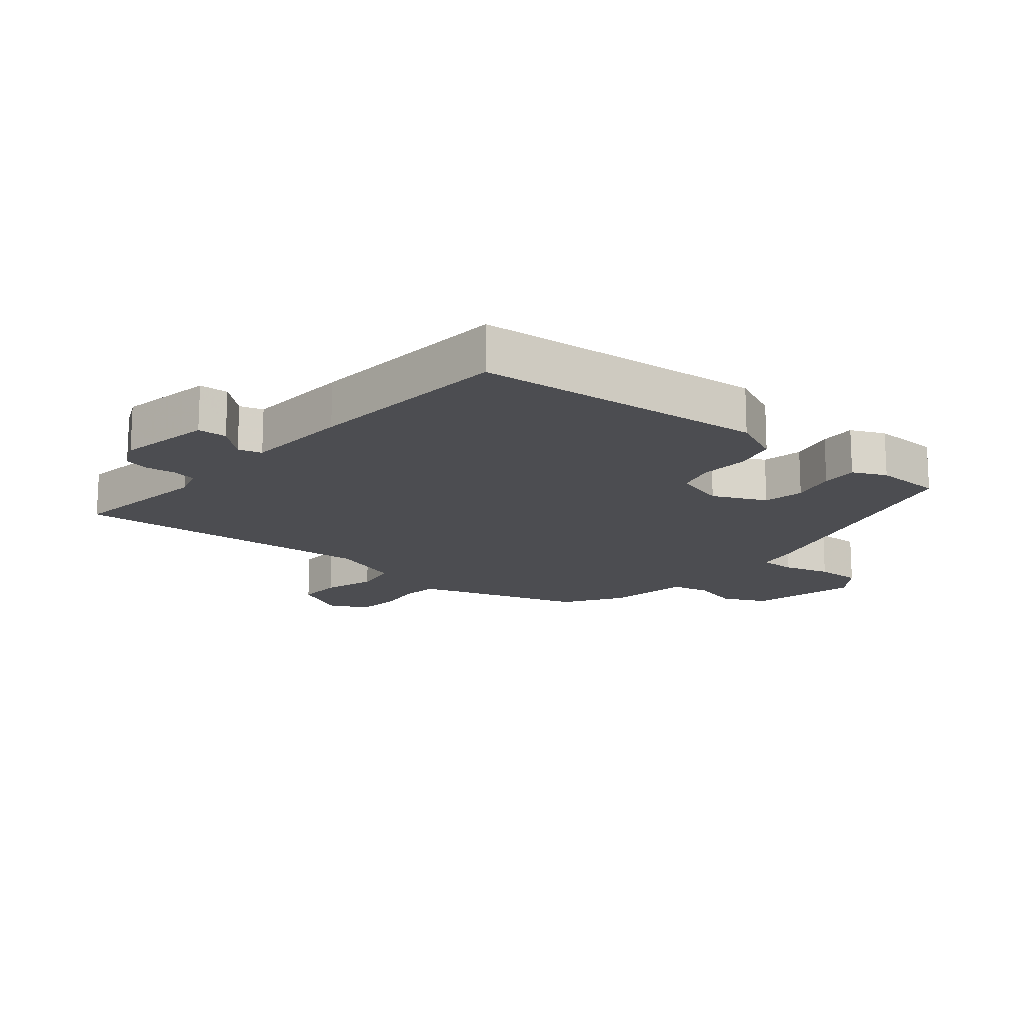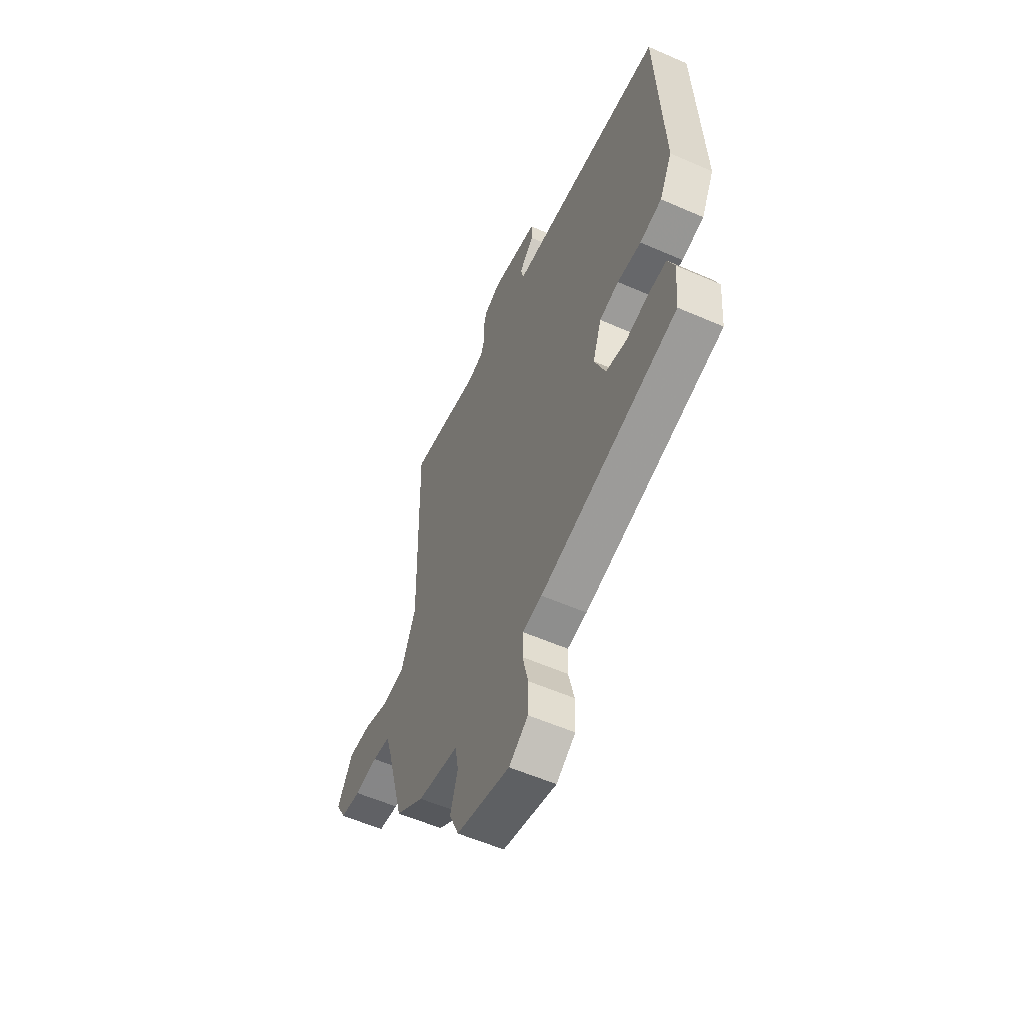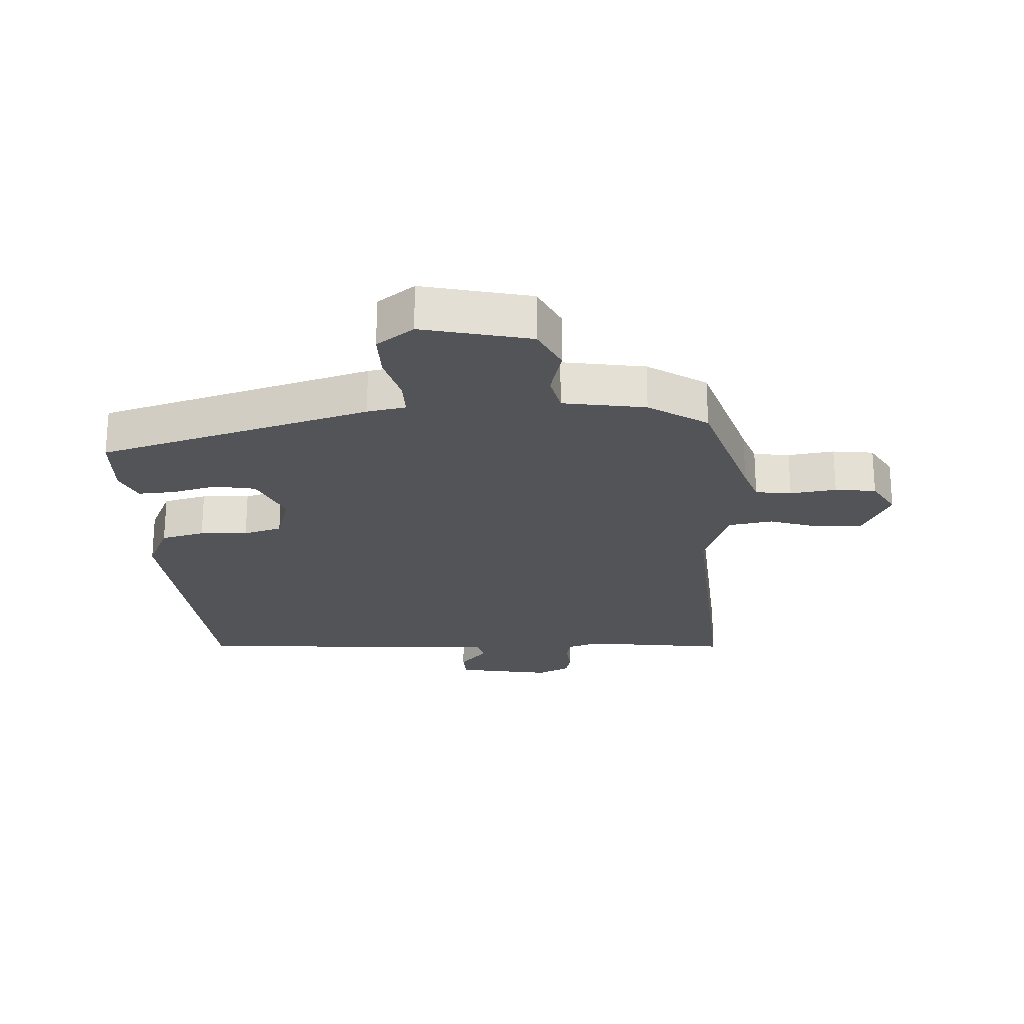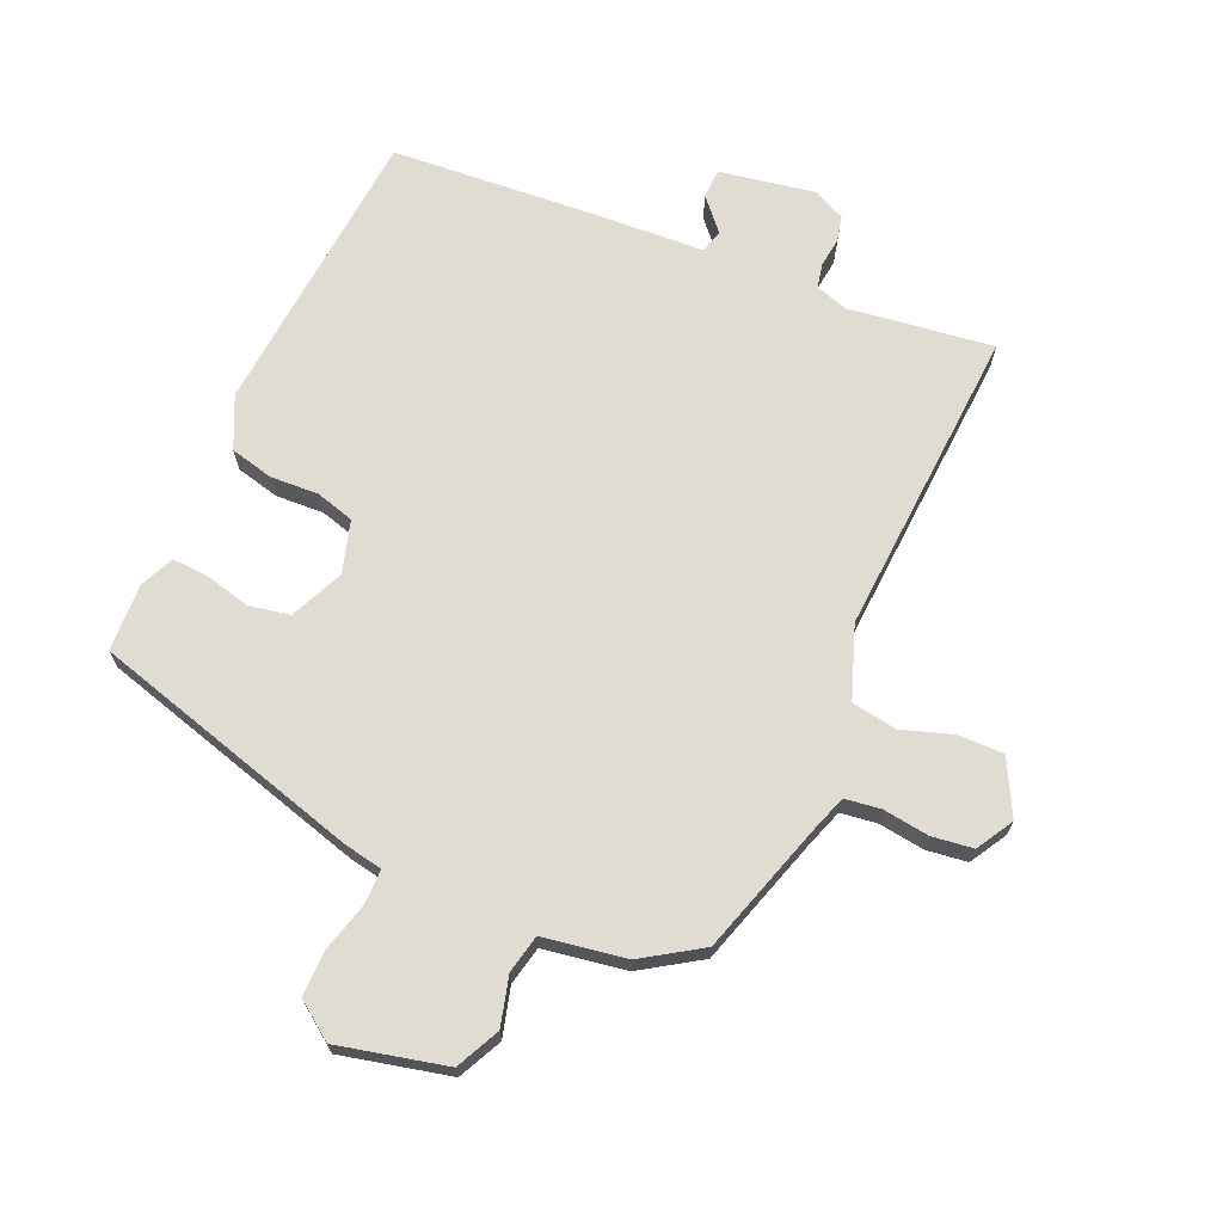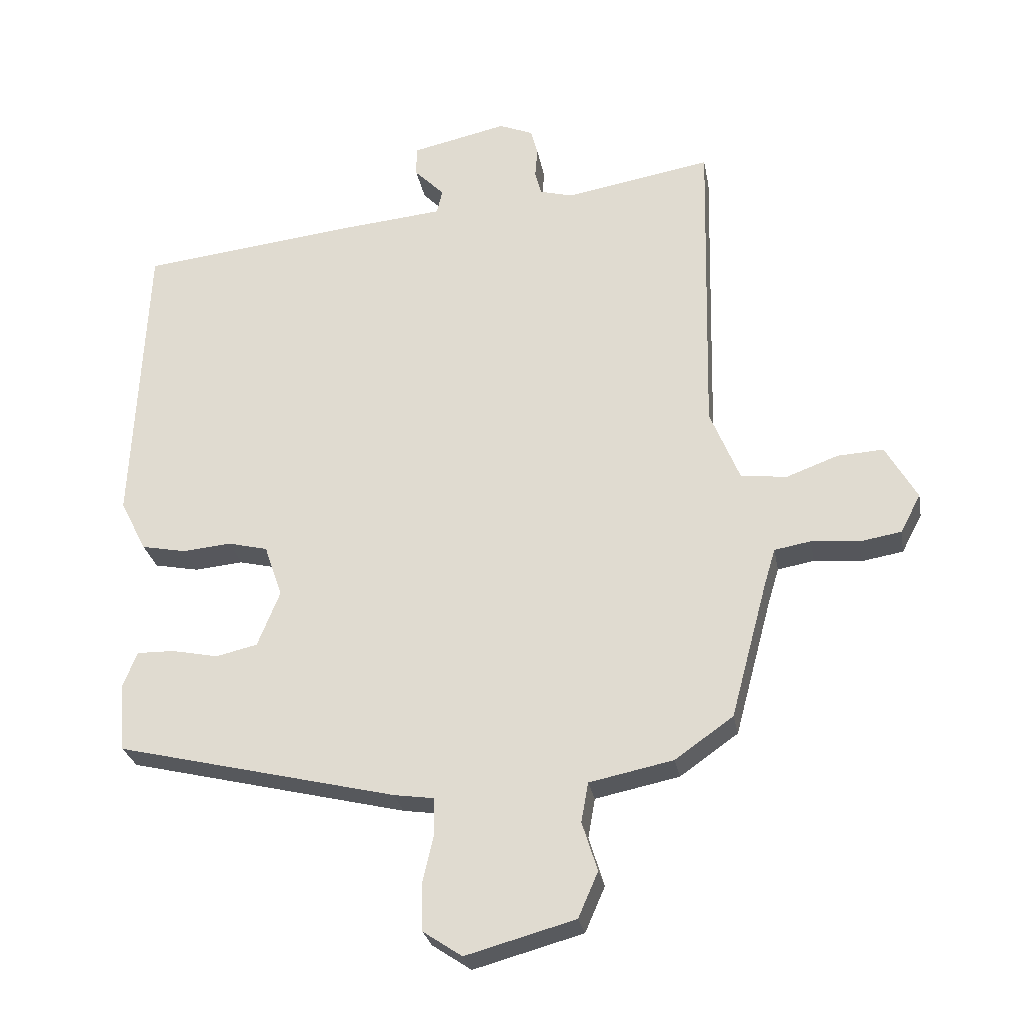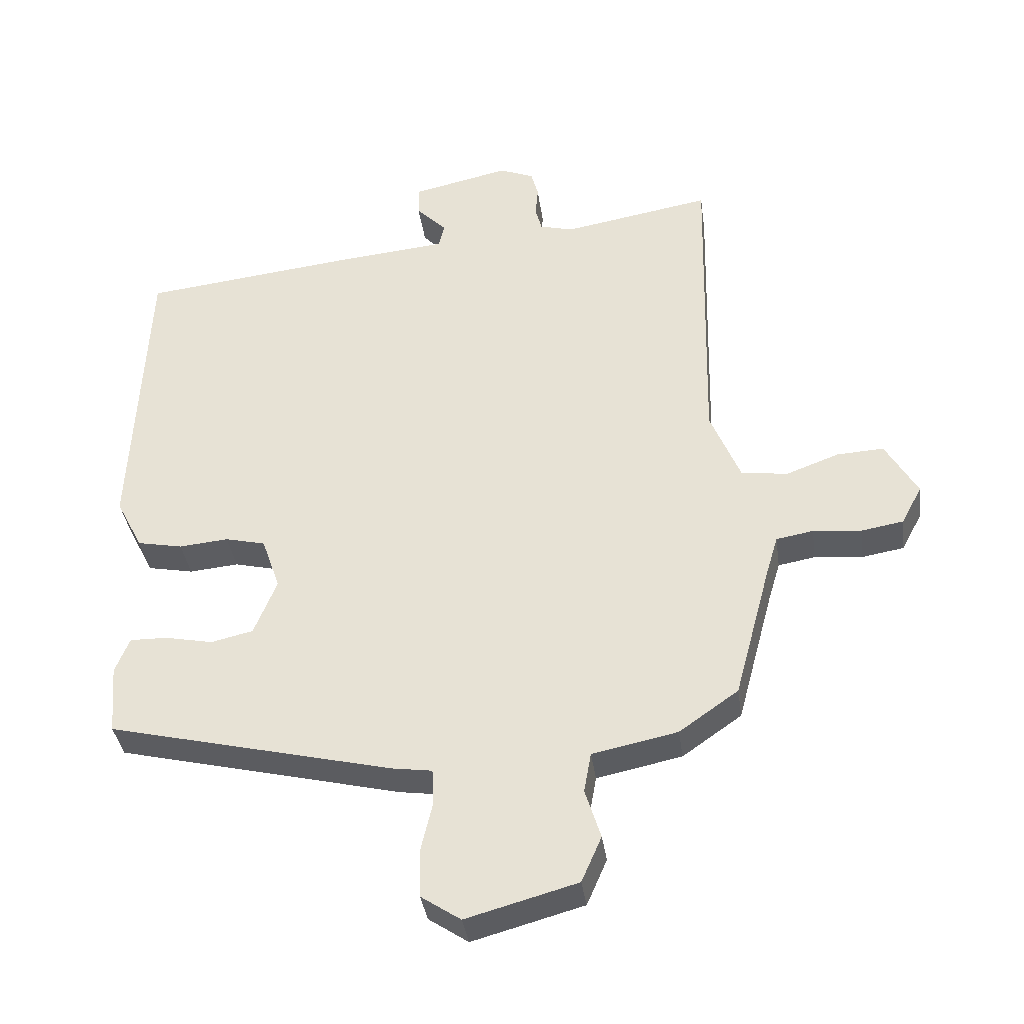
<metadata>
{"format":"obj","ext":"obj","renderer":"f3d","projection":"perspective","resolution":1024,"background":"white","views":[{"elev":-16.1,"azim":52.7,"up":"+Y"},{"elev":-57.1,"azim":65.5,"up":"+Z"},{"elev":-23.5,"azim":-174.4,"up":"+Y"},{"elev":69.1,"azim":-154.1,"up":"+Y"},{"elev":-27.4,"azim":-169.8,"up":"+Z"},{"elev":-37.1,"azim":-172.1,"up":"+Z"}]}
</metadata>
<code>
v -0.467 0.07 0.556
v -0.238 0.07 0.516
v -0.186 0.07 0.53
v -0.176 0.07 0.568
v -0.18 0.07 0.615
v -0.169 0.07 0.656
v -0.116 0.07 0.678
v 0.034 0.07 0.645
v 0.034 0.07 0.598
v -0.013 0.07 0.55
v -0.004 0.07 0.512
v 0.166 0.07 0.496
v 0.497 0.07 0.458
v 0.518 0.07 -0.011
v 0.477 0.07 -0.091
v 0.407 0.07 -0.105
v 0.331 0.07 -0.098
v 0.269 0.07 -0.113
v 0.241 0.07 -0.195
v 0.276 0.07 -0.282
v 0.341 0.07 -0.297
v 0.414 0.07 -0.282
v 0.472 0.07 -0.281
v 0.494 0.07 -0.336
v 0.485 0.07 -0.444
v 0.047 0.07 -0.55
v -0.015 0.07 -0.559
v -0.017 0.07 -0.616
v 0.001 0.07 -0.693
v -0.001 0.07 -0.766
v -0.062 0.07 -0.807
v -0.233 0.07 -0.76
v -0.264 0.07 -0.689
v -0.24 0.07 -0.612
v -0.251 0.07 -0.55
v -0.382 0.07 -0.523
v -0.473 0.07 -0.459
v -0.53 0.07 -0.247
v -0.548 0.07 -0.187
v -0.605 0.07 -0.177
v -0.679 0.07 -0.184
v -0.744 0.07 -0.173
v -0.776 0.07 -0.113
v -0.727 0.07 -0.027
v -0.655 0.07 -0.031
v -0.574 0.07 -0.061
v -0.502 0.07 -0.052
v -0.456 0.07 0.061
v -0.467 0 0.556
v -0.238 0 0.516
v -0.186 0 0.53
v -0.176 0 0.568
v -0.18 0 0.615
v -0.169 0 0.656
v -0.116 0 0.678
v 0.034 0 0.645
v 0.034 0 0.598
v -0.013 0 0.55
v -0.004 0 0.512
v 0.166 0 0.496
v 0.497 0 0.458
v 0.518 0 -0.011
v 0.477 0 -0.091
v 0.407 0 -0.105
v 0.331 0 -0.098
v 0.269 0 -0.113
v 0.241 0 -0.195
v 0.276 0 -0.282
v 0.341 0 -0.297
v 0.414 0 -0.282
v 0.472 0 -0.281
v 0.494 0 -0.336
v 0.485 0 -0.444
v 0.047 0 -0.55
v -0.015 0 -0.559
v -0.017 0 -0.616
v 0.001 0 -0.693
v -0.001 0 -0.766
v -0.062 0 -0.807
v -0.233 0 -0.76
v -0.264 0 -0.689
v -0.24 0 -0.612
v -0.251 0 -0.55
v -0.382 0 -0.523
v -0.473 0 -0.459
v -0.53 0 -0.247
v -0.548 0 -0.187
v -0.605 0 -0.177
v -0.679 0 -0.184
v -0.744 0 -0.173
v -0.776 0 -0.113
v -0.727 0 -0.027
v -0.655 0 -0.031
v -0.574 0 -0.061
v -0.502 0 -0.052
v -0.456 0 0.061
f 44 45 46
f 43 44 46
f 42 43 46
f 41 42 46
f 40 41 46
f 39 40 46 47
f 38 39 47 48
f 37 38 48
f 36 37 48
f 35 36 48
f 32 33 34
f 31 32 34
f 30 31 34
f 29 30 34
f 28 29 34
f 27 28 34 35
f 26 27 35
f 25 26 35
f 24 25 35
f 23 24 35
f 22 23 35
f 21 22 35
f 20 21 35
f 48 1 2
f 35 48 2
f 20 35 2
f 19 20 2
f 15 16 17
f 14 15 17
f 13 14 17
f 12 13 17
f 11 12 17
f 11 17 18
f 8 9 10
f 7 8 10
f 6 7 10
f 5 6 10
f 4 5 10
f 3 4 10 11
f 11 18 19
f 3 11 19
f 2 3 19
f 94 93 92
f 94 92 91
f 94 91 90
f 94 90 89
f 94 89 88
f 95 94 88 87
f 96 95 87 86
f 96 86 85
f 96 85 84
f 96 84 83
f 82 81 80
f 82 80 79
f 82 79 78
f 82 78 77
f 82 77 76
f 83 82 76 75
f 83 75 74
f 83 74 73
f 83 73 72
f 83 72 71
f 83 71 70
f 83 70 69
f 83 69 68
f 50 49 96
f 50 96 83
f 50 83 68
f 50 68 67
f 65 64 63
f 65 63 62
f 65 62 61
f 65 61 60
f 65 60 59
f 66 65 59
f 58 57 56
f 58 56 55
f 58 55 54
f 58 54 53
f 58 53 52
f 59 58 52 51
f 67 66 59
f 67 59 51
f 67 51 50
f 1 49 50 2
f 2 50 51 3
f 3 51 52 4
f 4 52 53 5
f 5 53 54 6
f 6 54 55 7
f 7 55 56 8
f 8 56 57 9
f 9 57 58 10
f 10 58 59 11
f 11 59 60 12
f 12 60 61 13
f 13 61 62 14
f 14 62 63 15
f 15 63 64 16
f 16 64 65 17
f 17 65 66 18
f 18 66 67 19
f 19 67 68 20
f 20 68 69 21
f 21 69 70 22
f 22 70 71 23
f 23 71 72 24
f 24 72 73 25
f 25 73 74 26
f 26 74 75 27
f 27 75 76 28
f 28 76 77 29
f 29 77 78 30
f 30 78 79 31
f 31 79 80 32
f 32 80 81 33
f 33 81 82 34
f 34 82 83 35
f 35 83 84 36
f 36 84 85 37
f 37 85 86 38
f 38 86 87 39
f 39 87 88 40
f 40 88 89 41
f 41 89 90 42
f 42 90 91 43
f 43 91 92 44
f 44 92 93 45
f 45 93 94 46
f 46 94 95 47
f 47 95 96 48
f 48 96 49 1

</code>
